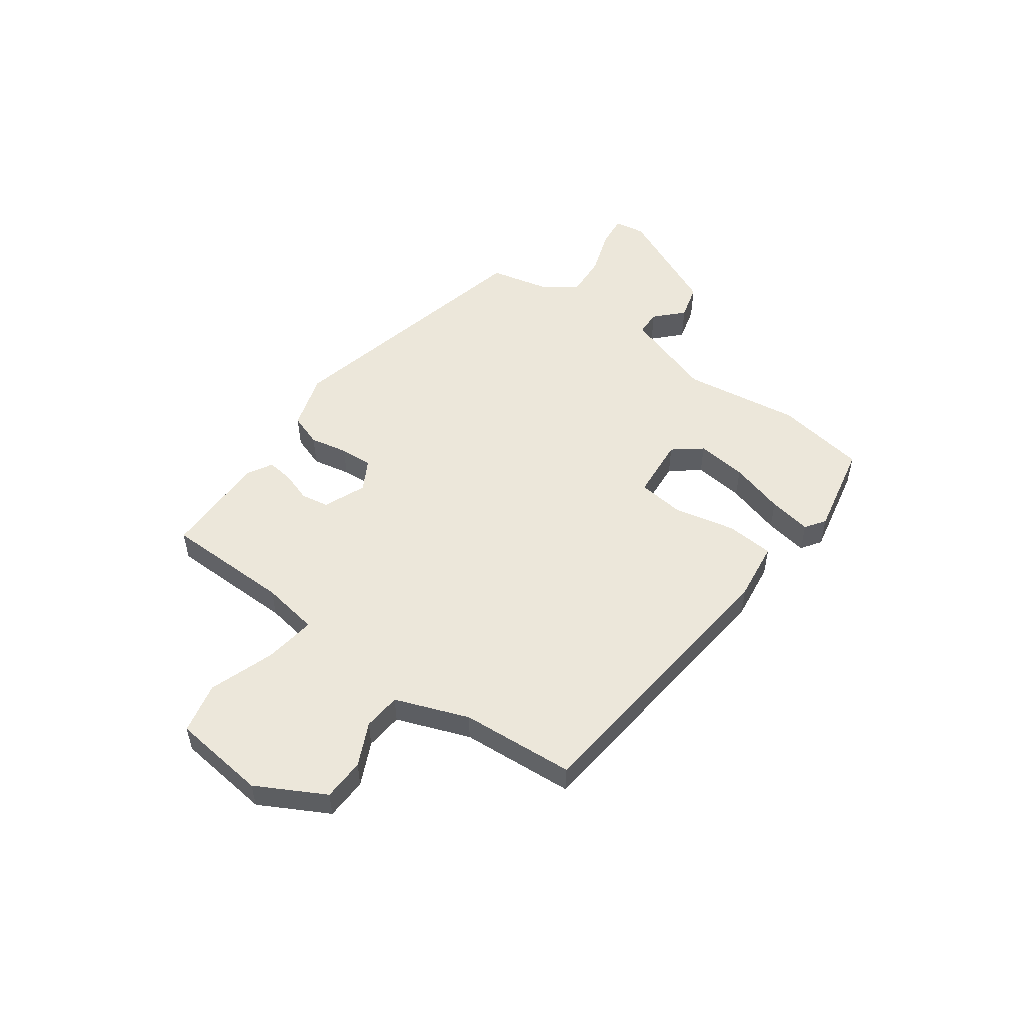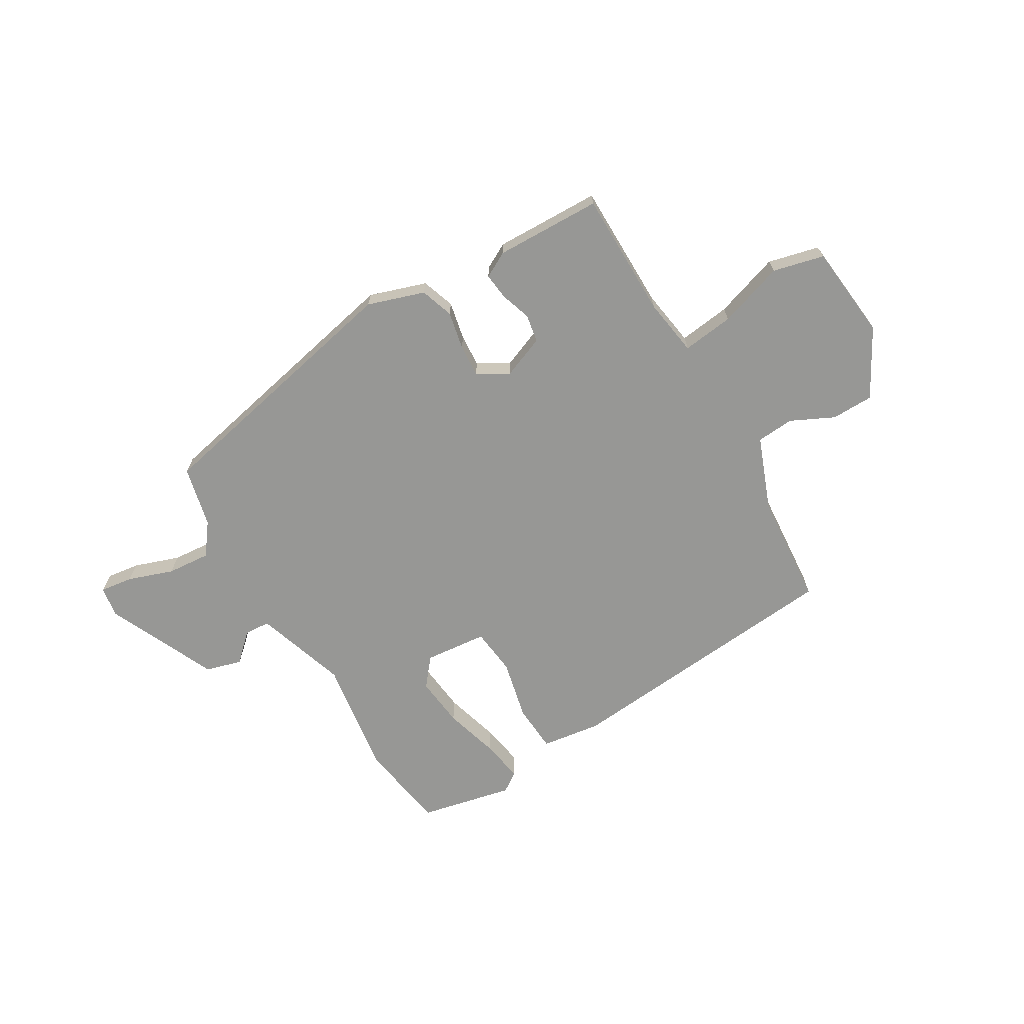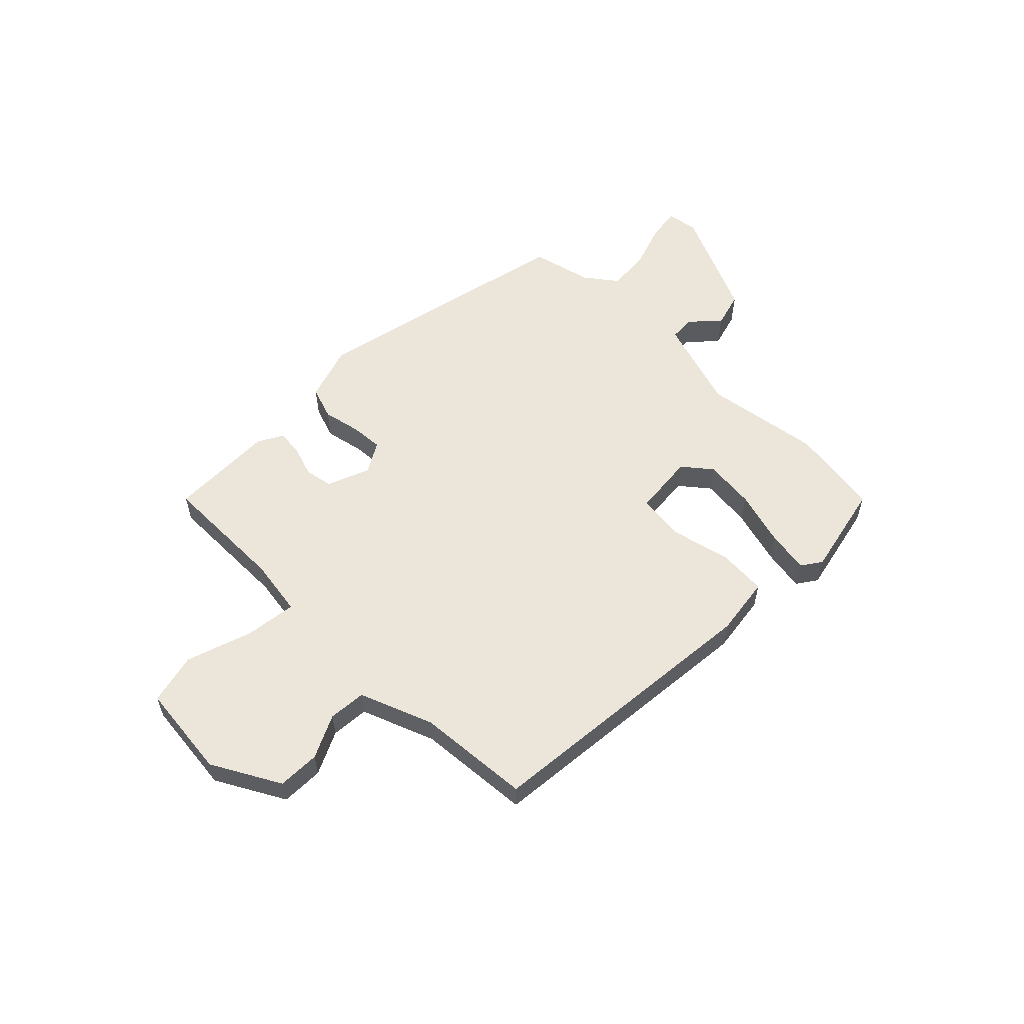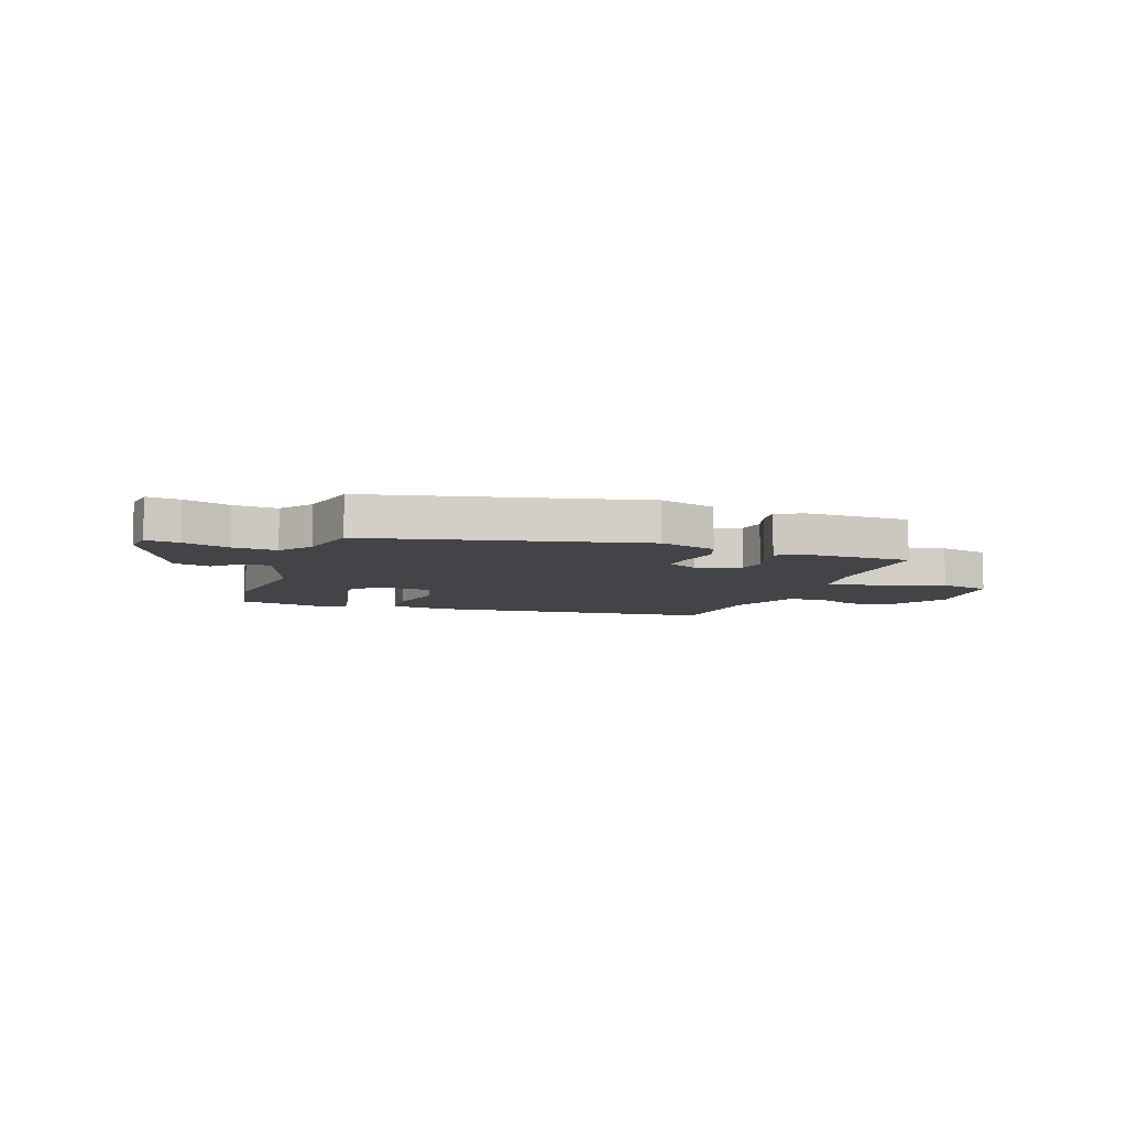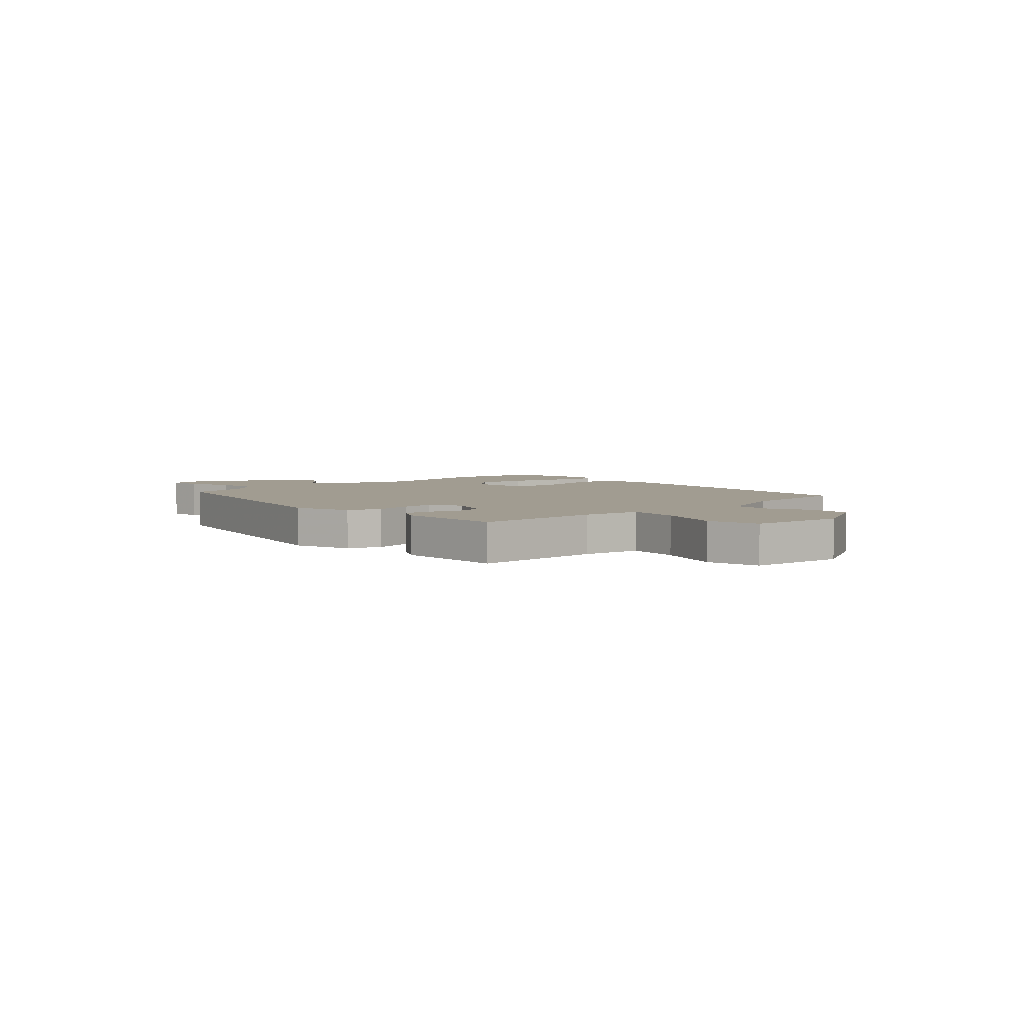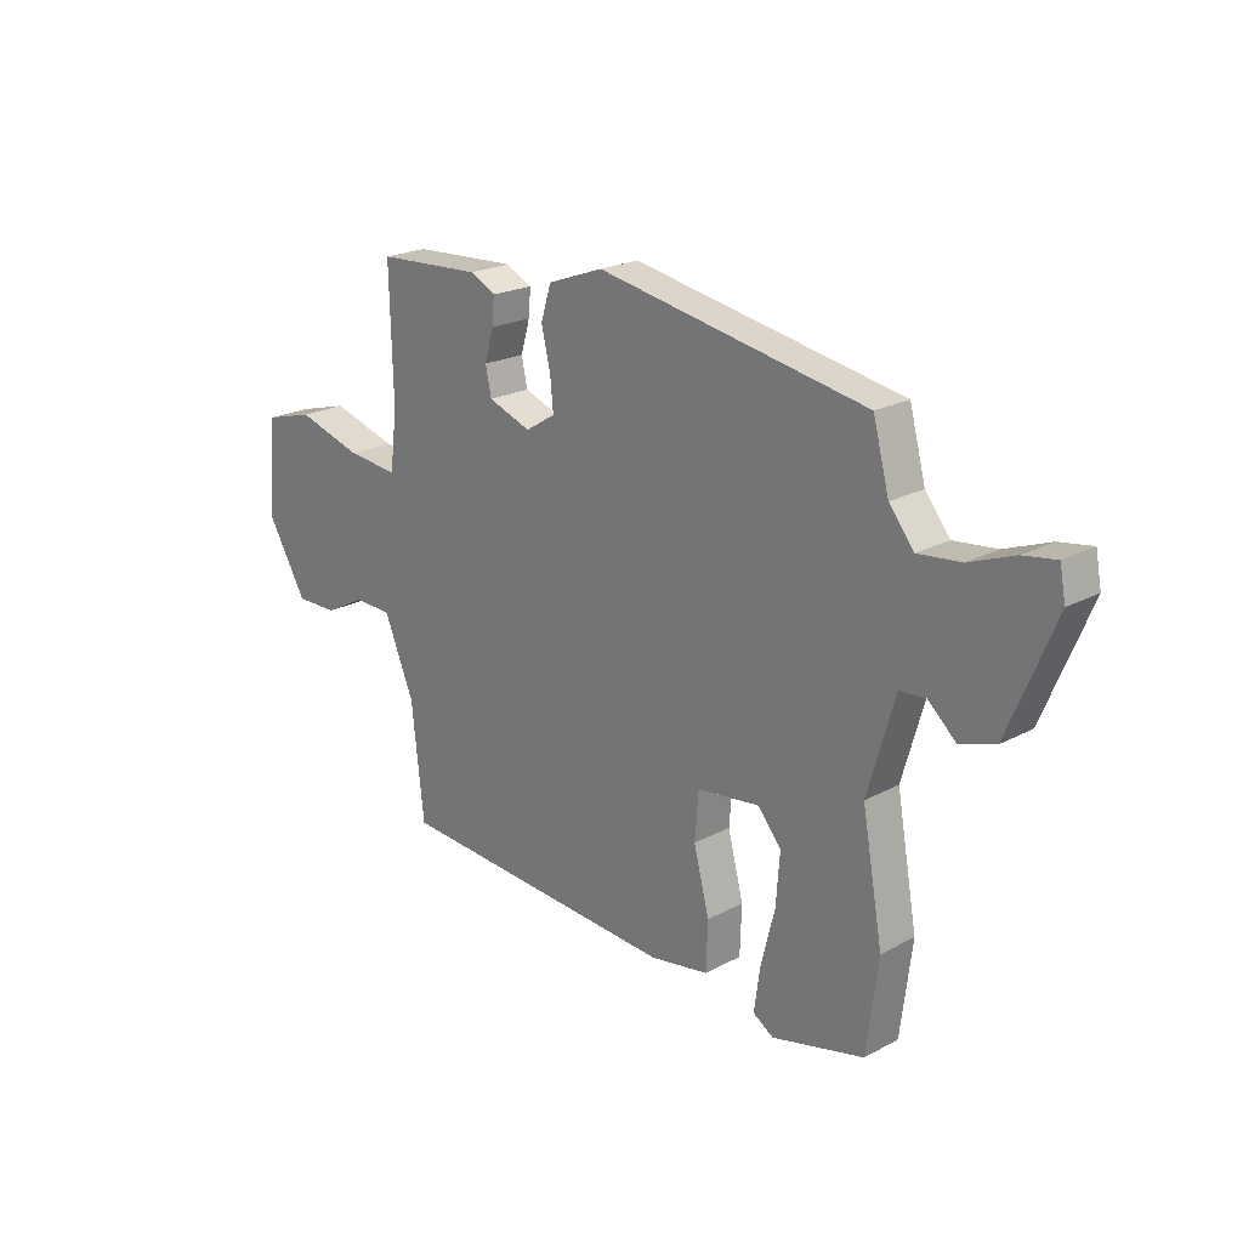
<metadata>
{"format":"obj","ext":"obj","renderer":"f3d","projection":"perspective","resolution":1024,"background":"white","views":[{"elev":51.7,"azim":128.3,"up":"+Y"},{"elev":-68.1,"azim":32.4,"up":"+Y"},{"elev":56.7,"azim":136.6,"up":"+Y"},{"elev":-7.7,"azim":-17.0,"up":"+Y"},{"elev":4.5,"azim":49.4,"up":"+Y"},{"elev":21.6,"azim":-133.3,"up":"+Z"}]}
</metadata>
<code>
v -0.5 0.07 -0.5
v -0.521 0.07 -0.331
v -0.482 0.07 -0.116
v -0.532 0.07 0.057
v -0.58 0.07 0.061
v -0.632 0.07 0.015
v -0.698 0.07 0.036
v -0.784 0.07 0.243
v -0.773 0.07 0.3
v -0.712 0.07 0.29
v -0.629 0.07 0.258
v -0.549 0.07 0.249
v -0.503 0.07 0.306
v -0.473 0.07 0.418
v 0.027 0.07 0.509
v 0.131 0.07 0.471
v 0.15 0.07 0.409
v 0.133 0.07 0.339
v 0.127 0.07 0.279
v 0.183 0.07 0.244
v 0.263 0.07 0.273
v 0.274 0.07 0.324
v 0.257 0.07 0.382
v 0.253 0.07 0.431
v 0.301 0.07 0.455
v 0.497 0.07 0.444
v 0.491 0.07 0.209
v 0.504 0.07 0.102
v 0.6 0.07 0.111
v 0.722 0.07 0.147
v 0.816 0.07 0.121
v 0.829 0.07 -0.055
v 0.756 0.07 -0.178
v 0.678 0.07 -0.177
v 0.6 0.07 -0.136
v 0.53 0.07 -0.139
v 0.474 0.07 -0.272
v 0.451 0.07 -0.481
v -0.083 0.07 -0.513
v -0.193 0.07 -0.494
v -0.196 0.07 -0.405
v -0.167 0.07 -0.293
v -0.174 0.07 -0.206
v -0.29 0.07 -0.191
v -0.334 0.07 -0.242
v -0.327 0.07 -0.336
v -0.301 0.07 -0.439
v -0.29 0.07 -0.519
v -0.328 0.07 -0.543
v -0.5 0 -0.5
v -0.521 0 -0.331
v -0.482 0 -0.116
v -0.532 0 0.057
v -0.58 0 0.061
v -0.632 0 0.015
v -0.698 0 0.036
v -0.784 0 0.243
v -0.773 0 0.3
v -0.712 0 0.29
v -0.629 0 0.258
v -0.549 0 0.249
v -0.503 0 0.306
v -0.473 0 0.418
v 0.027 0 0.509
v 0.131 0 0.471
v 0.15 0 0.409
v 0.133 0 0.339
v 0.127 0 0.279
v 0.183 0 0.244
v 0.263 0 0.273
v 0.274 0 0.324
v 0.257 0 0.382
v 0.253 0 0.431
v 0.301 0 0.455
v 0.497 0 0.444
v 0.491 0 0.209
v 0.504 0 0.102
v 0.6 0 0.111
v 0.722 0 0.147
v 0.816 0 0.121
v 0.829 0 -0.055
v 0.756 0 -0.178
v 0.678 0 -0.177
v 0.6 0 -0.136
v 0.53 0 -0.139
v 0.474 0 -0.272
v 0.451 0 -0.481
v -0.083 0 -0.513
v -0.193 0 -0.494
v -0.196 0 -0.405
v -0.167 0 -0.293
v -0.174 0 -0.206
v -0.29 0 -0.191
v -0.334 0 -0.242
v -0.327 0 -0.336
v -0.301 0 -0.439
v -0.29 0 -0.519
v -0.328 0 -0.543
f 46 47 48 49
f 45 46 49 1
f 39 40 41 42
f 37 38 39 42
f 36 37 42 43
f 32 33 34 35
f 32 35 36
f 29 30 31 32
f 28 29 32 36
f 27 28 36 43
f 22 23 24 25
f 22 25 26 27
f 15 16 17 18
f 13 14 15 18
f 12 13 18 19
f 8 9 10 11
f 8 11 12
f 5 6 7 8
f 4 5 8 12
f 3 4 12 19
f 45 1 2 3
f 44 45 3
f 21 22 27
f 20 21 27 43
f 20 43 44
f 3 19 20 44
f 98 97 96 95
f 50 98 95 94
f 91 90 89 88
f 91 88 87 86
f 92 91 86 85
f 84 83 82 81
f 85 84 81
f 81 80 79 78
f 85 81 78 77
f 92 85 77 76
f 74 73 72 71
f 76 75 74 71
f 67 66 65 64
f 67 64 63 62
f 68 67 62 61
f 60 59 58 57
f 61 60 57
f 57 56 55 54
f 61 57 54 53
f 68 61 53 52
f 52 51 50 94
f 52 94 93
f 76 71 70
f 92 76 70 69
f 93 92 69
f 93 69 68 52
f 1 50 51 2
f 2 51 52 3
f 3 52 53 4
f 4 53 54 5
f 5 54 55 6
f 6 55 56 7
f 7 56 57 8
f 8 57 58 9
f 9 58 59 10
f 10 59 60 11
f 11 60 61 12
f 12 61 62 13
f 13 62 63 14
f 14 63 64 15
f 15 64 65 16
f 16 65 66 17
f 17 66 67 18
f 18 67 68 19
f 19 68 69 20
f 20 69 70 21
f 21 70 71 22
f 22 71 72 23
f 23 72 73 24
f 24 73 74 25
f 25 74 75 26
f 26 75 76 27
f 27 76 77 28
f 28 77 78 29
f 29 78 79 30
f 30 79 80 31
f 31 80 81 32
f 32 81 82 33
f 33 82 83 34
f 34 83 84 35
f 35 84 85 36
f 36 85 86 37
f 37 86 87 38
f 38 87 88 39
f 39 88 89 40
f 40 89 90 41
f 41 90 91 42
f 42 91 92 43
f 43 92 93 44
f 44 93 94 45
f 45 94 95 46
f 46 95 96 47
f 47 96 97 48
f 48 97 98 49
f 49 98 50 1

</code>
